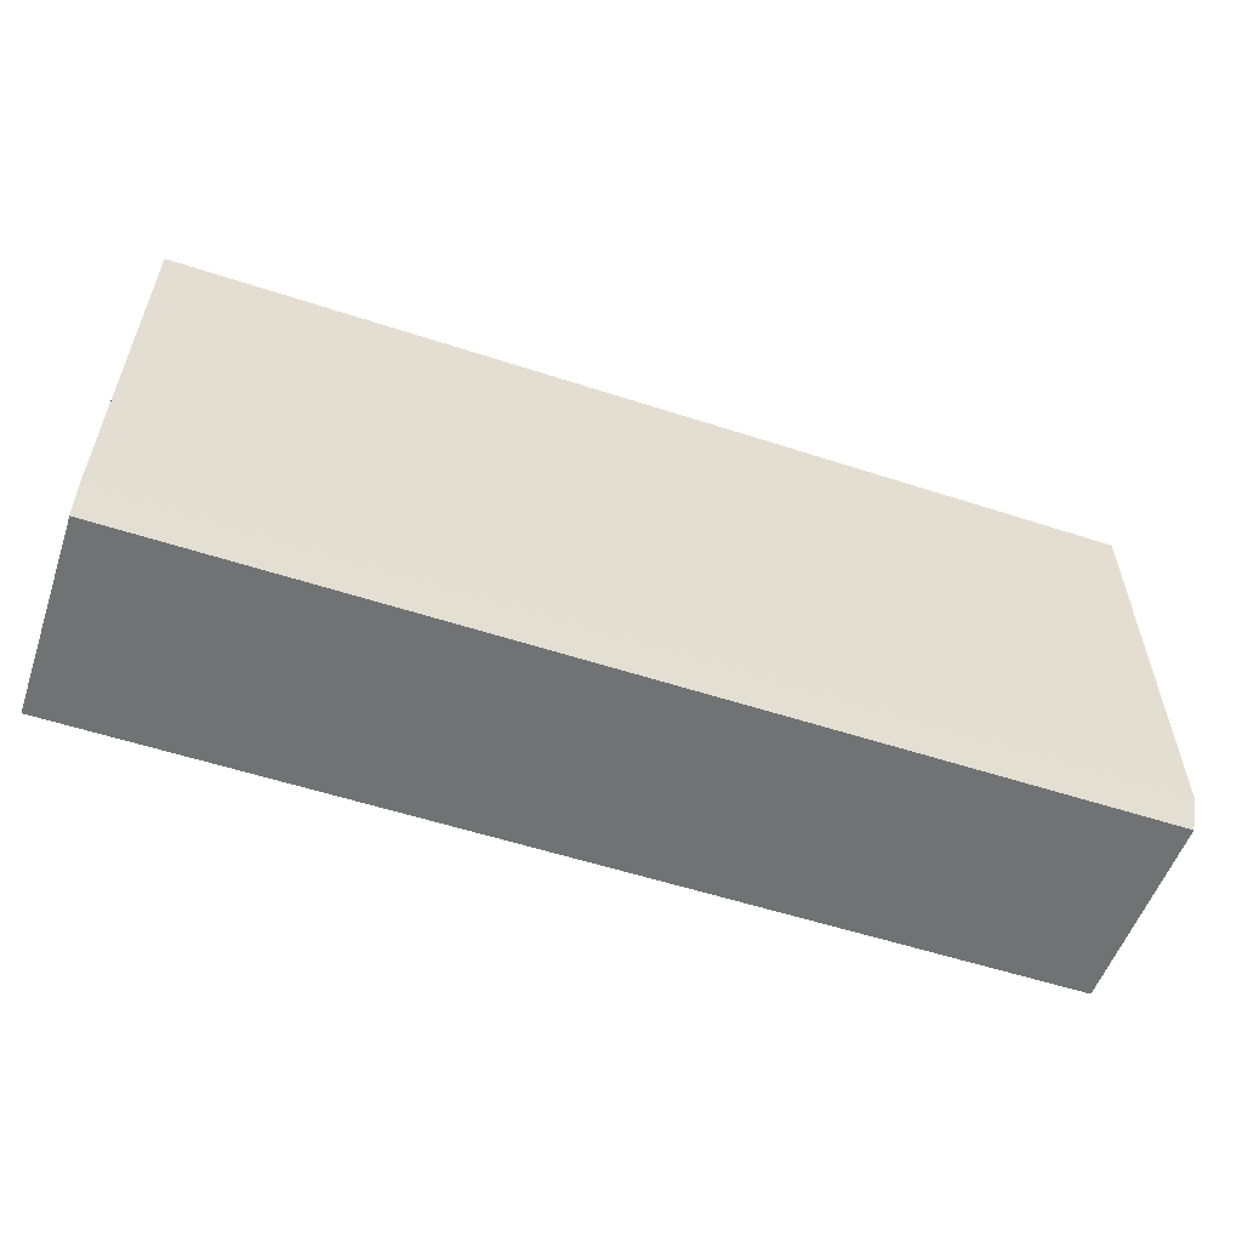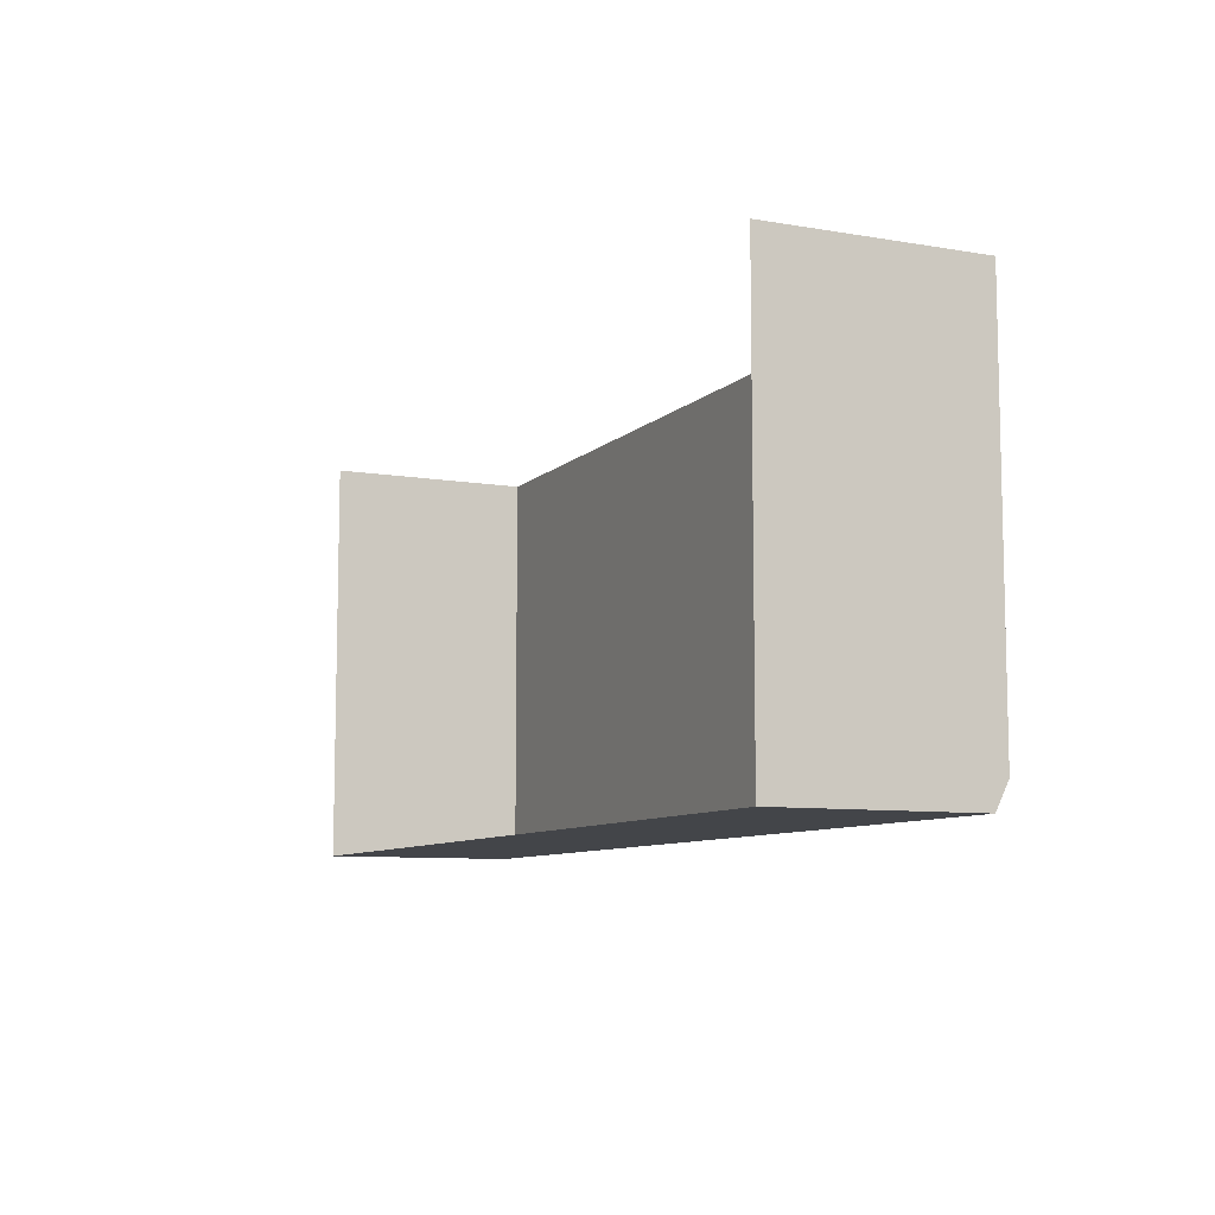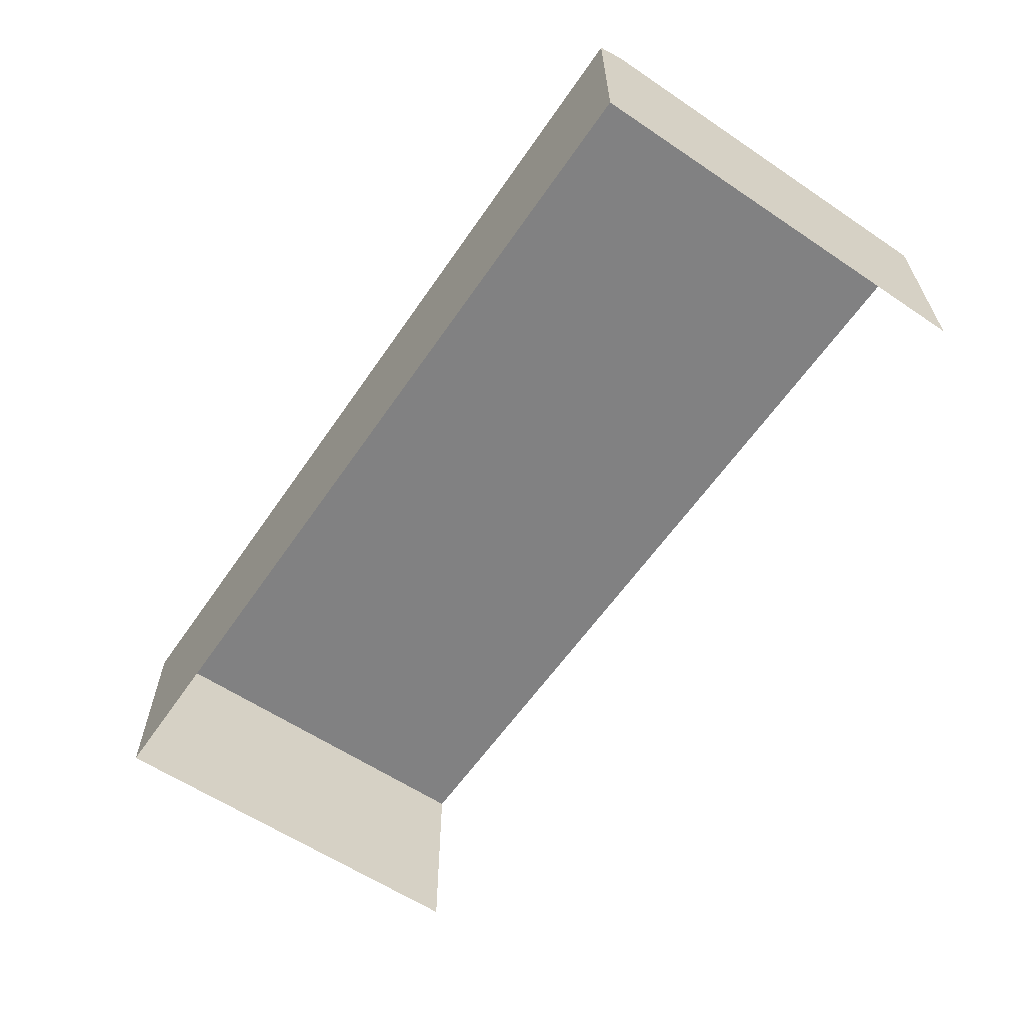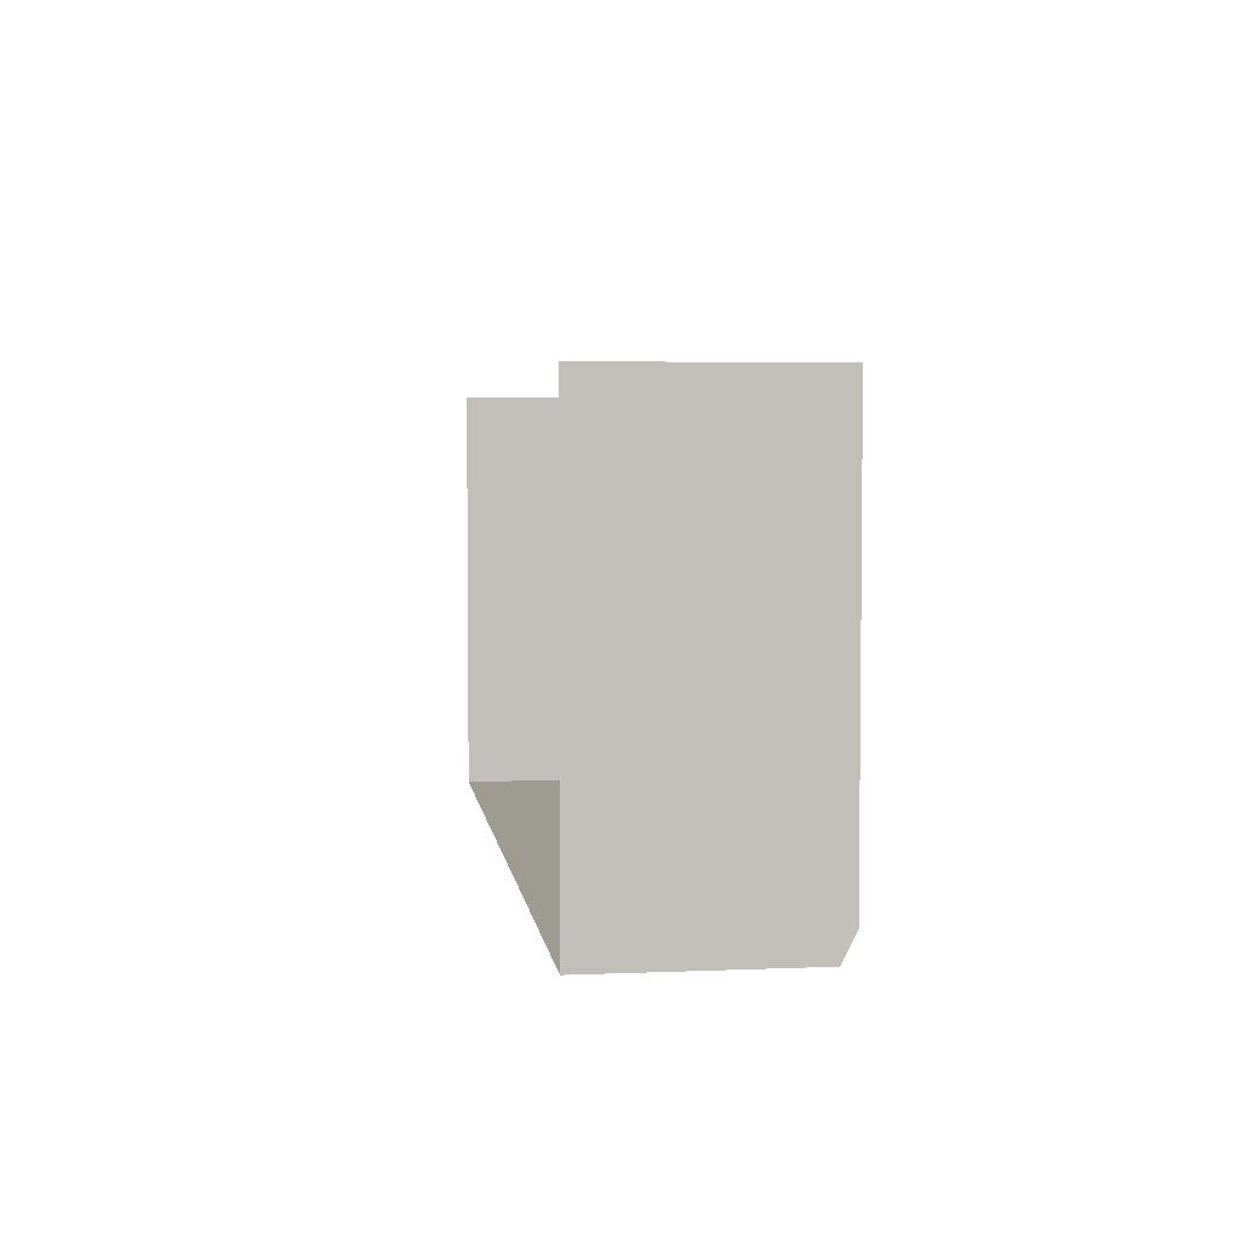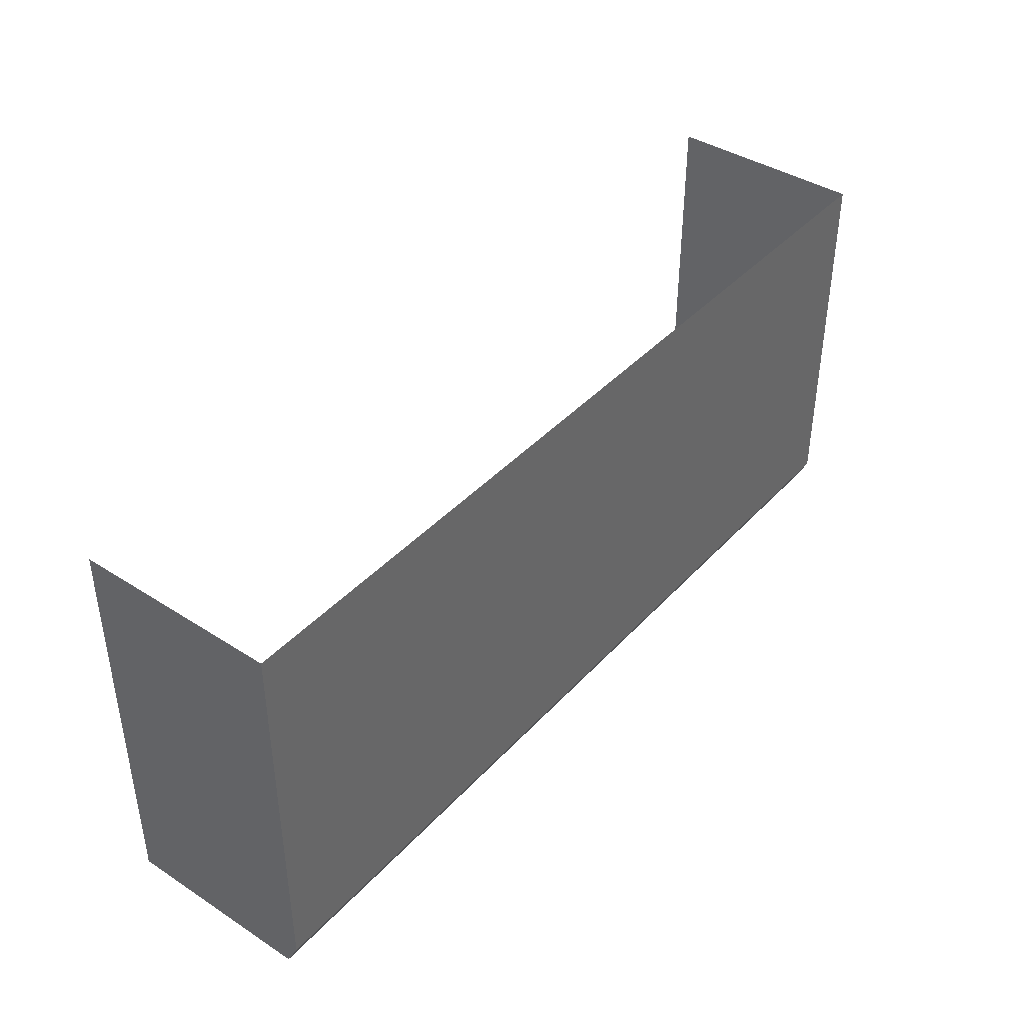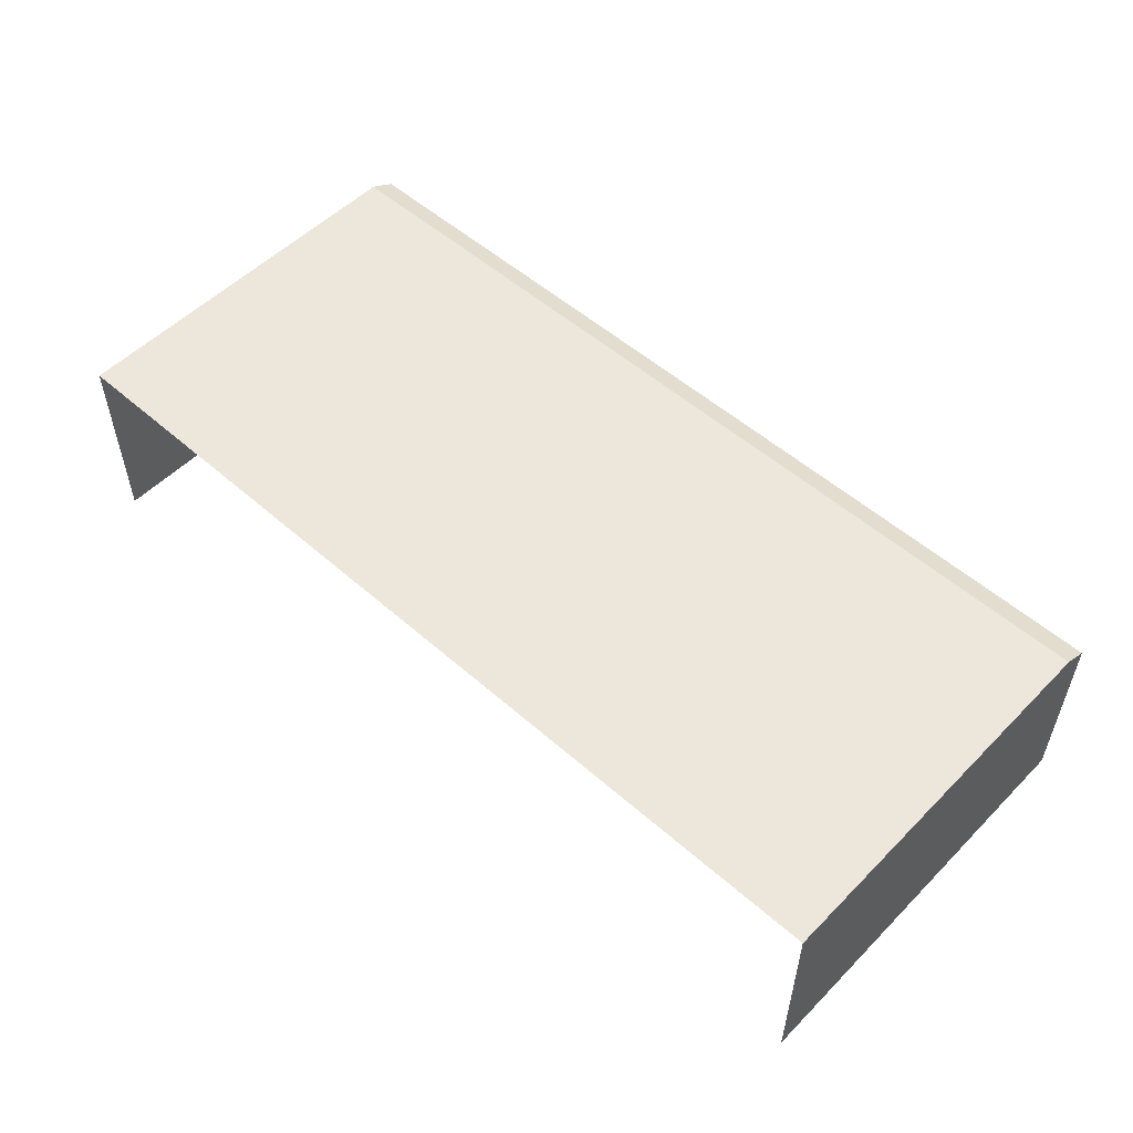
<metadata>
{"format":"obj","ext":"obj","renderer":"f3d","projection":"perspective","resolution":1024,"background":"white","views":[{"elev":-55.5,"azim":161.0,"up":"+Z"},{"elev":-8.6,"azim":65.3,"up":"+Z"},{"elev":-60.5,"azim":-124.4,"up":"+Y"},{"elev":4.1,"azim":82.4,"up":"+Z"},{"elev":40.8,"azim":128.1,"up":"+Z"},{"elev":53.4,"azim":43.2,"up":"+Y"}]}
</metadata>
<code>
o Cube
v -4.5 0 -2
v 4.5 0 -2
v -4.5 2 2
v -4.5 0 2
v 4.5 2 2
v 4.5 0 2
v -4.5 2 -1.751
v -4.5 1.876 -2
v 4.5 1.876 -2
v 4.5 2 -1.751
f 2 9 10 5 6
f 7 3 5 10
f 1 8 9 2
f 7 10 9 8
f 4 3 7 8 1

</code>
